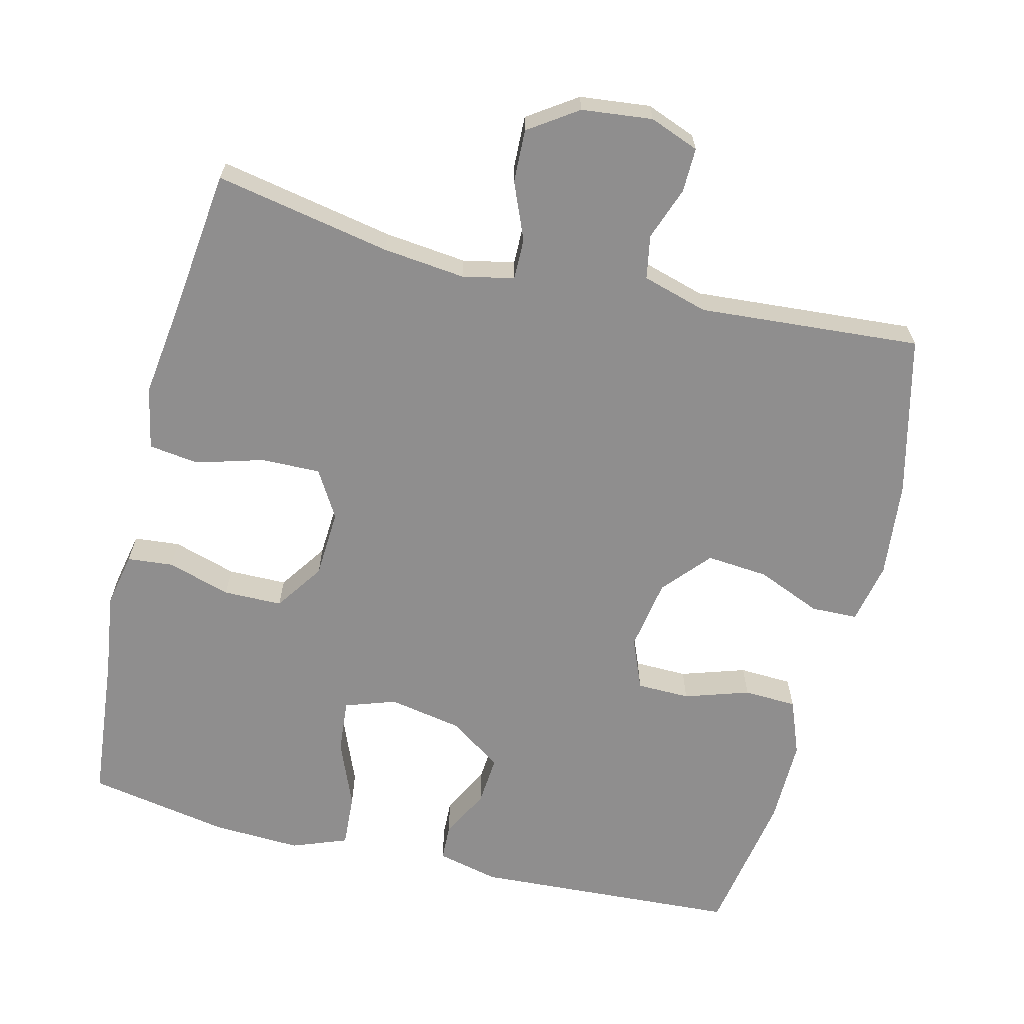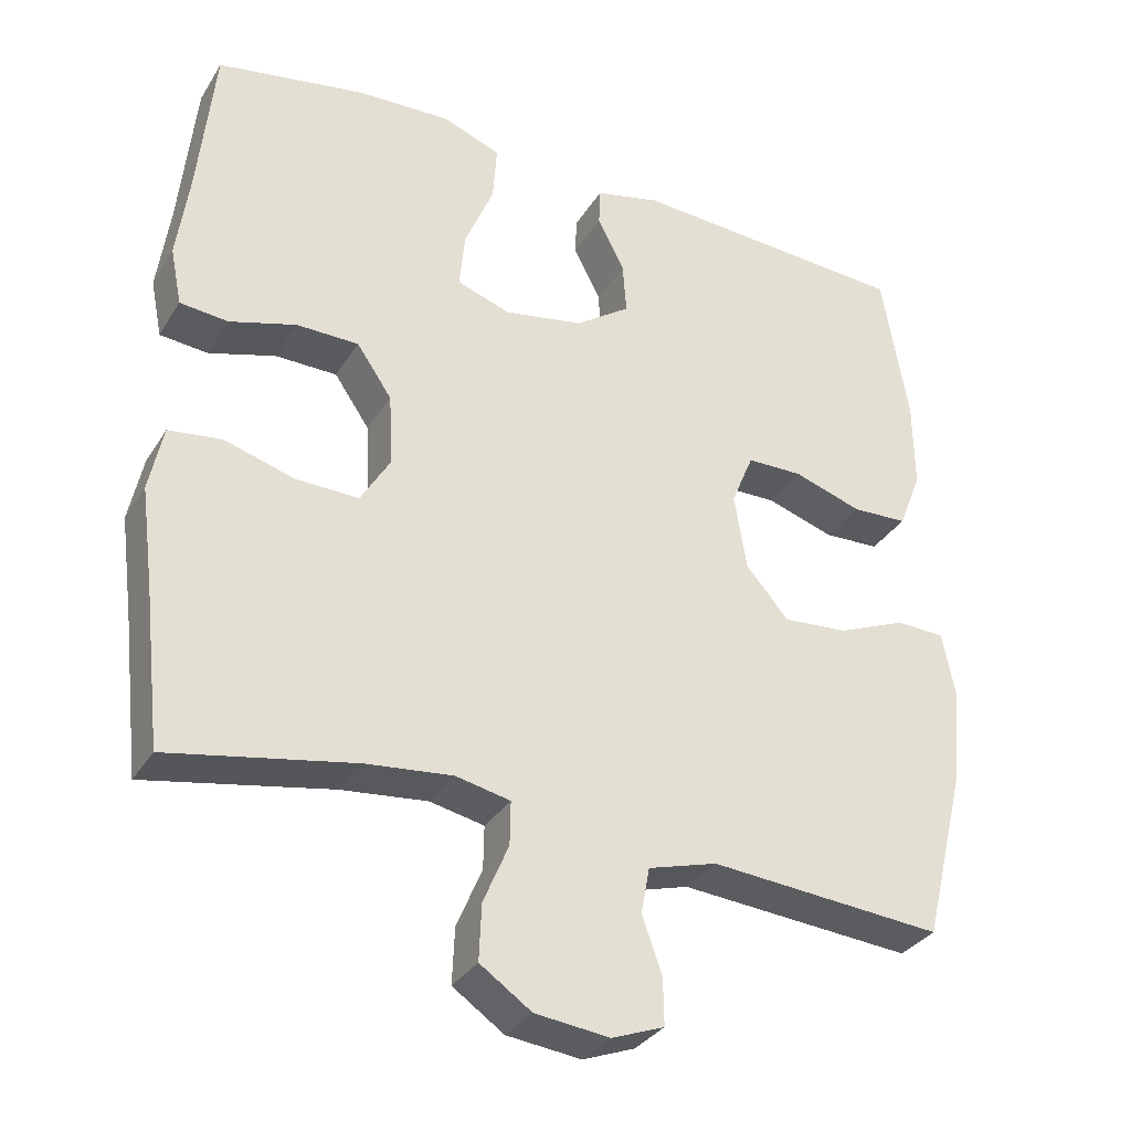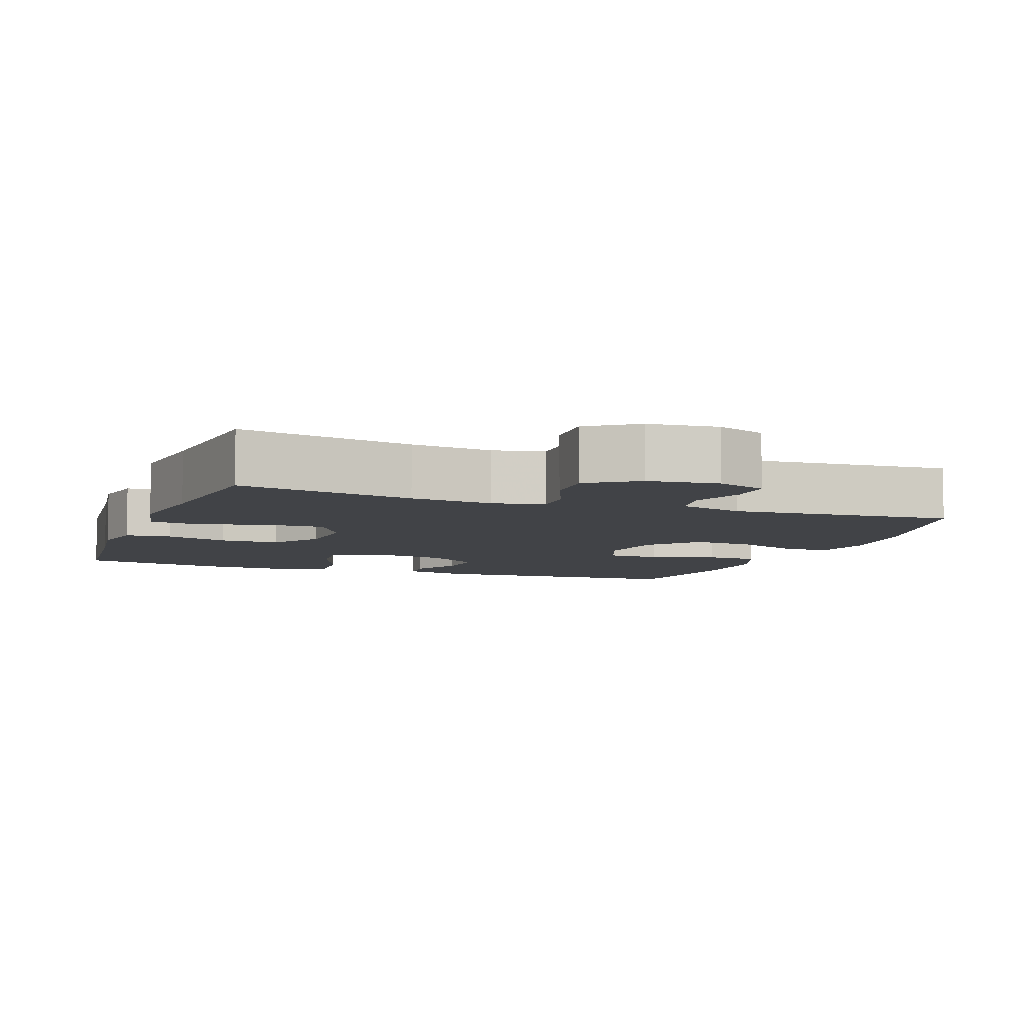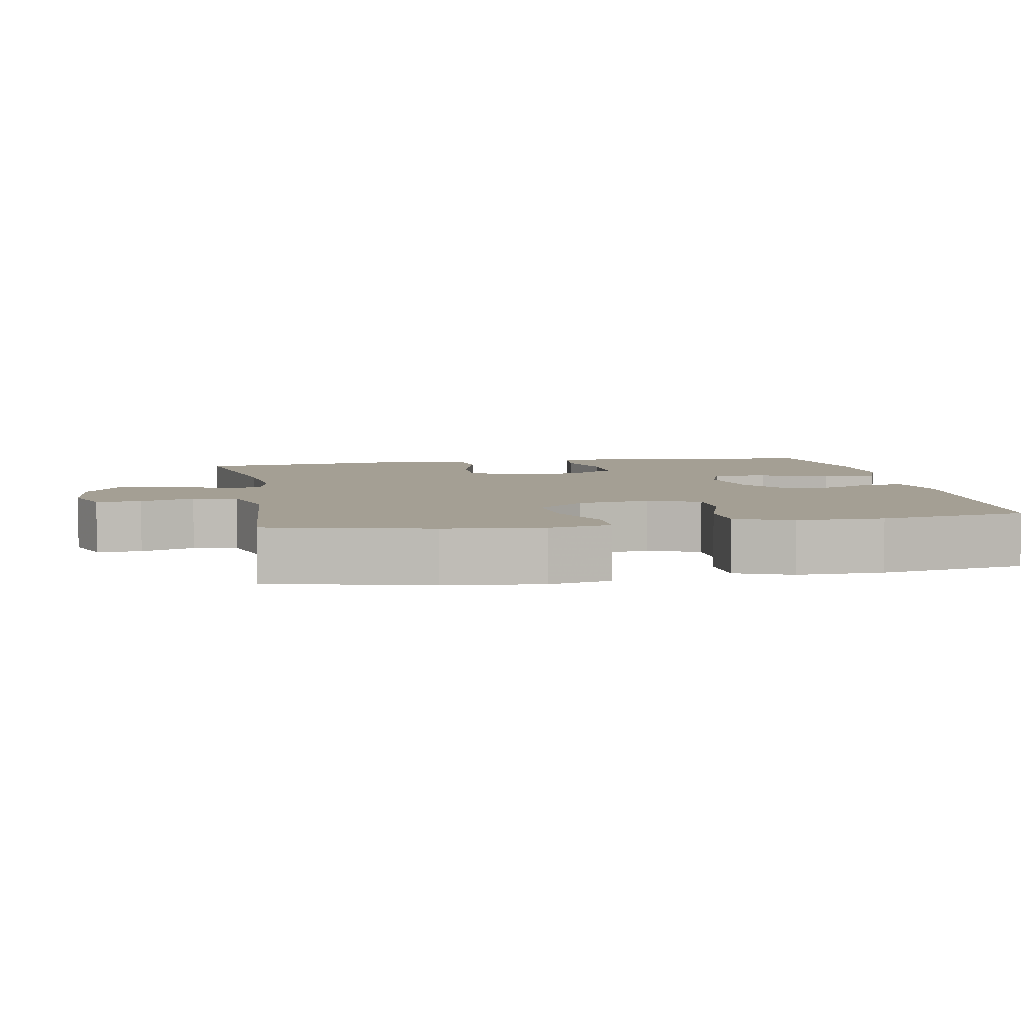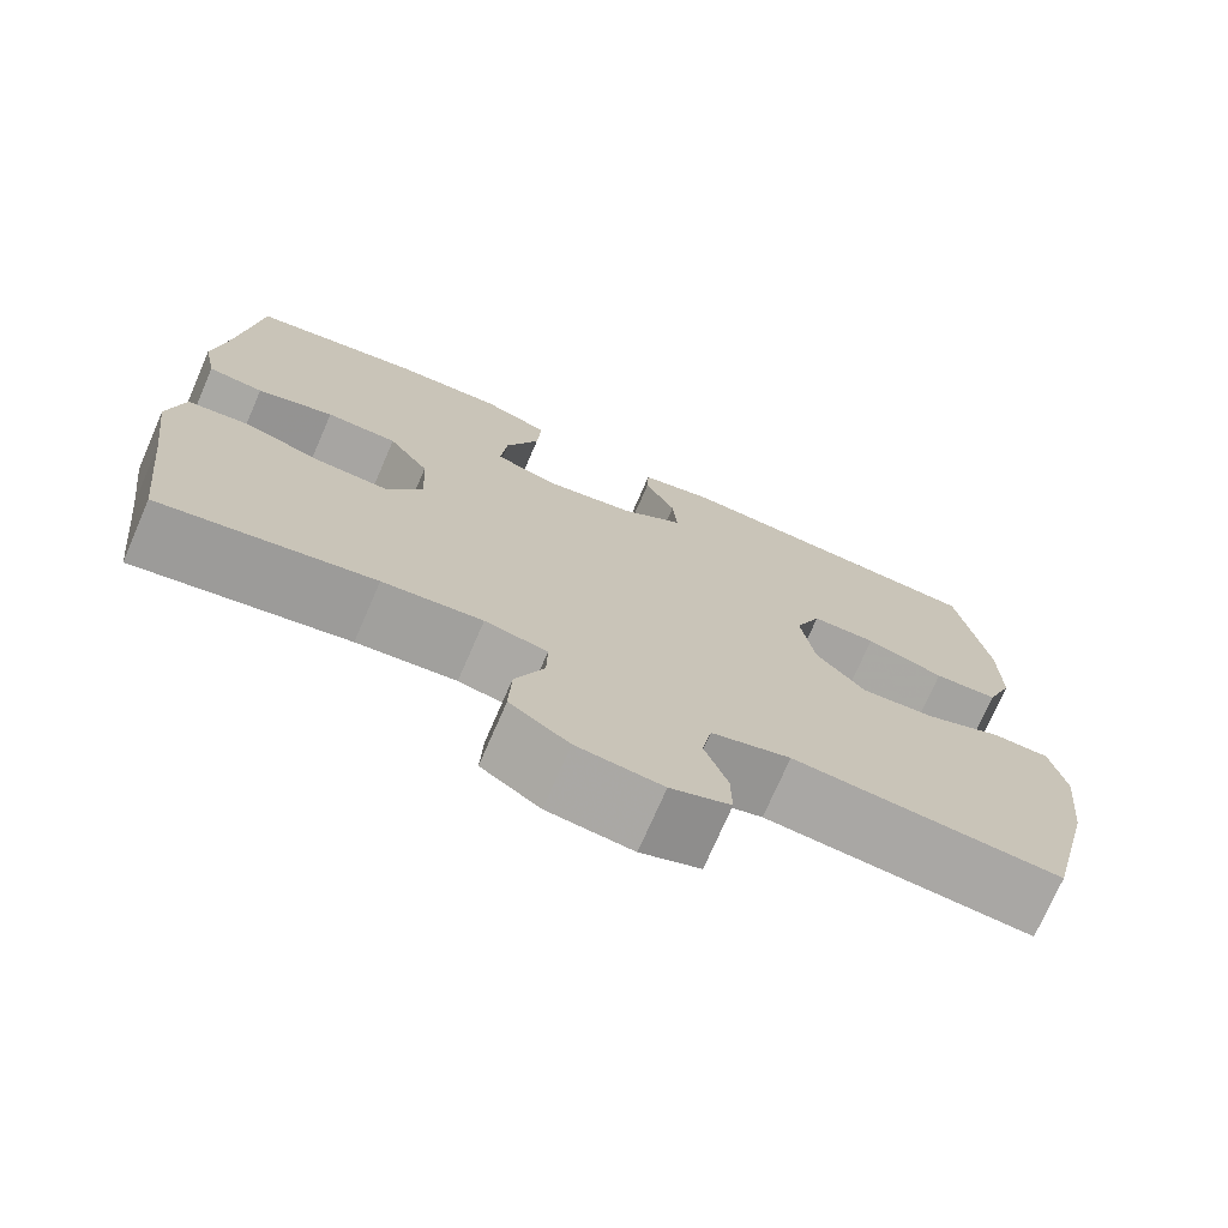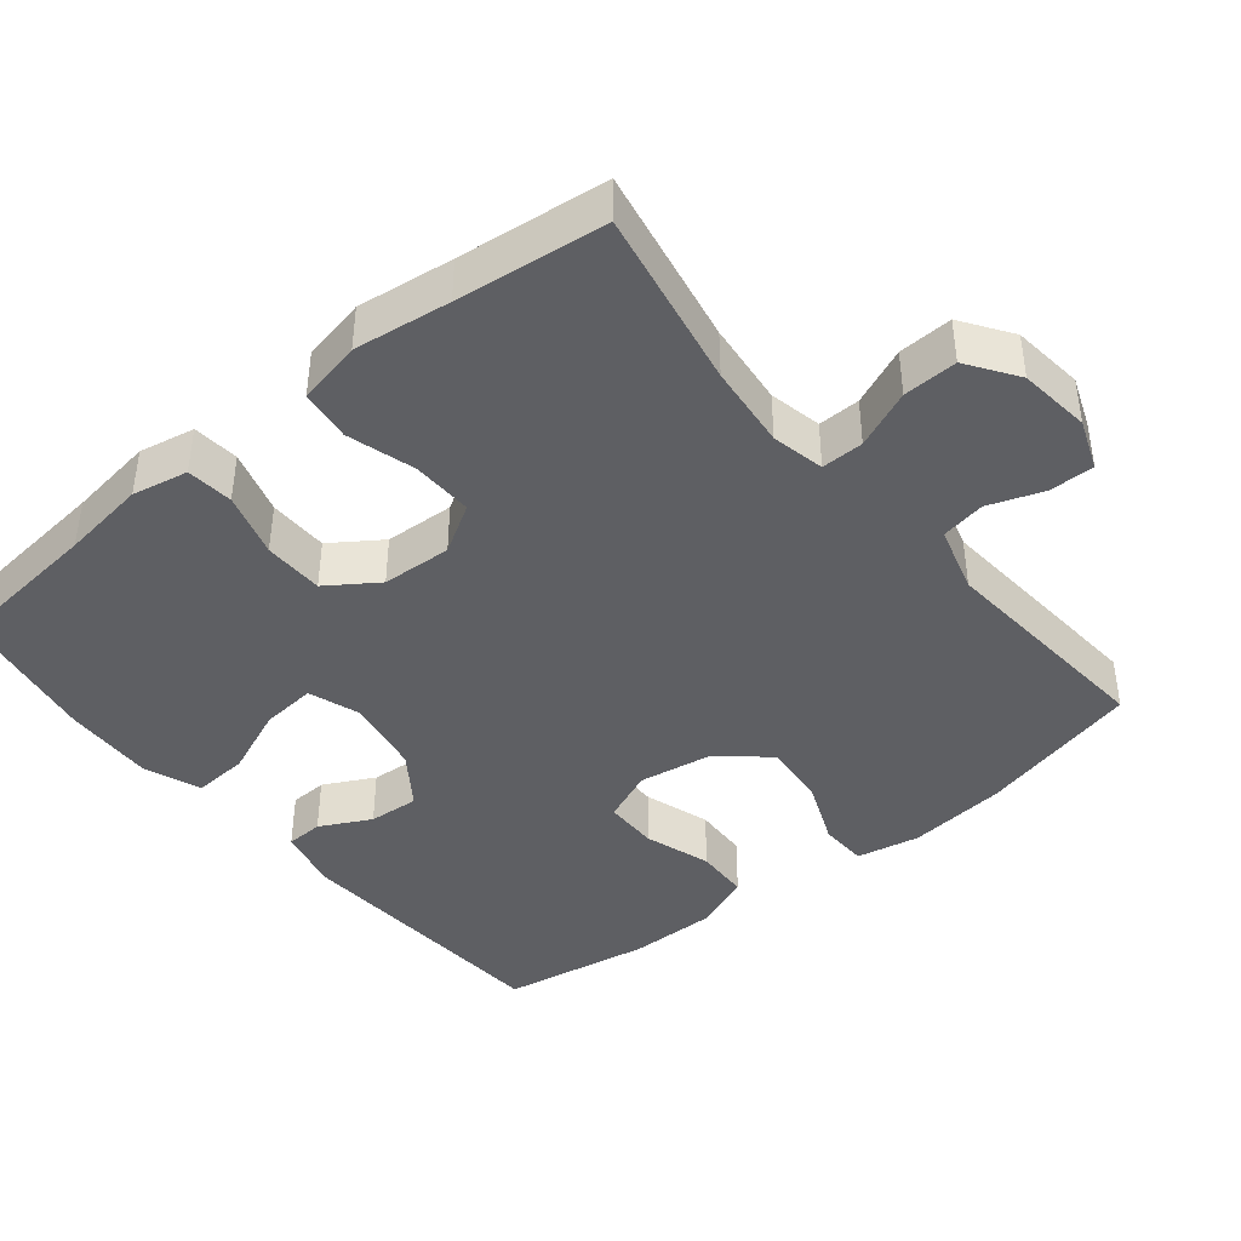
<metadata>
{"format":"obj","ext":"obj","renderer":"f3d","projection":"perspective","resolution":1024,"background":"white","views":[{"elev":-65.0,"azim":166.0,"up":"+Y"},{"elev":-32.8,"azim":152.9,"up":"+Z"},{"elev":-6.9,"azim":159.7,"up":"+Y"},{"elev":5.6,"azim":-100.4,"up":"+Y"},{"elev":-73.7,"azim":156.5,"up":"+Z"},{"elev":-41.8,"azim":129.2,"up":"+Y"}]}
</metadata>
<code>
v 0.5 0.07 -0.5
v 0.258 0.07 -0.454
v 0.145 0.07 -0.442
v 0.074 0.07 -0.457
v 0.075 0.07 -0.514
v 0.108 0.07 -0.592
v 0.111 0.07 -0.665
v 0.044 0.07 -0.711
v -0.053 0.07 -0.722
v -0.121 0.07 -0.696
v -0.12 0.07 -0.635
v -0.094 0.07 -0.562
v -0.105 0.07 -0.502
v -0.195 0.07 -0.476
v -0.5 0.07 -0.5
v -0.554 0.07 -0.281
v -0.568 0.07 -0.148
v -0.551 0.07 -0.063
v -0.487 0.07 -0.061
v -0.398 0.07 -0.098
v -0.313 0.07 -0.105
v -0.257 0.07 -0.04
v -0.241 0.07 0.059
v -0.27 0.07 0.129
v -0.343 0.07 0.13
v -0.432 0.07 0.101
v -0.505 0.07 0.104
v -0.535 0.07 0.181
v -0.534 0.07 0.299
v -0.5 0.07 0.5
v -0.134 0.07 0.522
v -0.049 0.07 0.502
v -0.047 0.07 0.452
v -0.082 0.07 0.384
v -0.087 0.07 0.316
v -0.016 0.07 0.266
v 0.087 0.07 0.247
v 0.157 0.07 0.271
v 0.15 0.07 0.345
v 0.112 0.07 0.437
v 0.107 0.07 0.511
v 0.183 0.07 0.54
v 0.305 0.07 0.535
v 0.5 0.07 0.5
v 0.521 0.07 0.295
v 0.537 0.07 0.18
v 0.522 0.07 0.105
v 0.459 0.07 0.099
v 0.372 0.07 0.125
v 0.291 0.07 0.124
v 0.245 0.07 0.057
v 0.24 0.07 -0.037
v 0.279 0.07 -0.102
v 0.361 0.07 -0.1
v 0.453 0.07 -0.073
v 0.522 0.07 -0.082
v 0.54 0.07 -0.168
v 0.523 0.07 -0.298
v 0.5 0 -0.5
v 0.258 0 -0.454
v 0.145 0 -0.442
v 0.074 0 -0.457
v 0.075 0 -0.514
v 0.108 0 -0.592
v 0.111 0 -0.665
v 0.044 0 -0.711
v -0.053 0 -0.722
v -0.121 0 -0.696
v -0.12 0 -0.635
v -0.094 0 -0.562
v -0.105 0 -0.502
v -0.195 0 -0.476
v -0.5 0 -0.5
v -0.554 0 -0.281
v -0.568 0 -0.148
v -0.551 0 -0.063
v -0.487 0 -0.061
v -0.398 0 -0.098
v -0.313 0 -0.105
v -0.257 0 -0.04
v -0.241 0 0.059
v -0.27 0 0.129
v -0.343 0 0.13
v -0.432 0 0.101
v -0.505 0 0.104
v -0.535 0 0.181
v -0.534 0 0.299
v -0.5 0 0.5
v -0.134 0 0.522
v -0.049 0 0.502
v -0.047 0 0.452
v -0.082 0 0.384
v -0.087 0 0.316
v -0.016 0 0.266
v 0.087 0 0.247
v 0.157 0 0.271
v 0.15 0 0.345
v 0.112 0 0.437
v 0.107 0 0.511
v 0.183 0 0.54
v 0.305 0 0.535
v 0.5 0 0.5
v 0.521 0 0.295
v 0.537 0 0.18
v 0.522 0 0.105
v 0.459 0 0.099
v 0.372 0 0.125
v 0.291 0 0.124
v 0.245 0 0.057
v 0.24 0 -0.037
v 0.279 0 -0.102
v 0.361 0 -0.1
v 0.453 0 -0.073
v 0.522 0 -0.082
v 0.54 0 -0.168
v 0.523 0 -0.298
f 55 56 57 58
f 54 55 58 1
f 53 54 1 2
f 52 53 2 3
f 51 52 3 4
f 46 47 48 49
f 45 46 49 50
f 44 45 50
f 43 44 50 51
f 39 40 41 42
f 38 39 42 43
f 31 32 33 34
f 31 34 35
f 30 31 35
f 29 30 35 36
f 25 26 27 28
f 24 25 28 29
f 17 18 19 20
f 17 20 21
f 14 15 16 17
f 13 14 17 21
f 9 10 11 12
f 9 12 13
f 8 9 13
f 5 6 7 8
f 4 5 8 13
f 38 43 51 4
f 24 29 36 37
f 23 24 37
f 22 23 37 38
f 21 22 38
f 4 13 21 38
f 116 115 114 113
f 59 116 113 112
f 60 59 112 111
f 61 60 111 110
f 62 61 110 109
f 107 106 105 104
f 108 107 104 103
f 108 103 102
f 109 108 102 101
f 100 99 98 97
f 101 100 97 96
f 92 91 90 89
f 93 92 89
f 93 89 88
f 94 93 88 87
f 86 85 84 83
f 87 86 83 82
f 78 77 76 75
f 79 78 75
f 75 74 73 72
f 79 75 72 71
f 70 69 68 67
f 71 70 67
f 71 67 66
f 66 65 64 63
f 71 66 63 62
f 62 109 101 96
f 95 94 87 82
f 95 82 81
f 96 95 81 80
f 96 80 79
f 96 79 71 62
f 1 59 60 2
f 2 60 61 3
f 3 61 62 4
f 4 62 63 5
f 5 63 64 6
f 6 64 65 7
f 7 65 66 8
f 8 66 67 9
f 9 67 68 10
f 10 68 69 11
f 11 69 70 12
f 12 70 71 13
f 13 71 72 14
f 14 72 73 15
f 15 73 74 16
f 16 74 75 17
f 17 75 76 18
f 18 76 77 19
f 19 77 78 20
f 20 78 79 21
f 21 79 80 22
f 22 80 81 23
f 23 81 82 24
f 24 82 83 25
f 25 83 84 26
f 26 84 85 27
f 27 85 86 28
f 28 86 87 29
f 29 87 88 30
f 30 88 89 31
f 31 89 90 32
f 32 90 91 33
f 33 91 92 34
f 34 92 93 35
f 35 93 94 36
f 36 94 95 37
f 37 95 96 38
f 38 96 97 39
f 39 97 98 40
f 40 98 99 41
f 41 99 100 42
f 42 100 101 43
f 43 101 102 44
f 44 102 103 45
f 45 103 104 46
f 46 104 105 47
f 47 105 106 48
f 48 106 107 49
f 49 107 108 50
f 50 108 109 51
f 51 109 110 52
f 52 110 111 53
f 53 111 112 54
f 54 112 113 55
f 55 113 114 56
f 56 114 115 57
f 57 115 116 58
f 58 116 59 1

</code>
